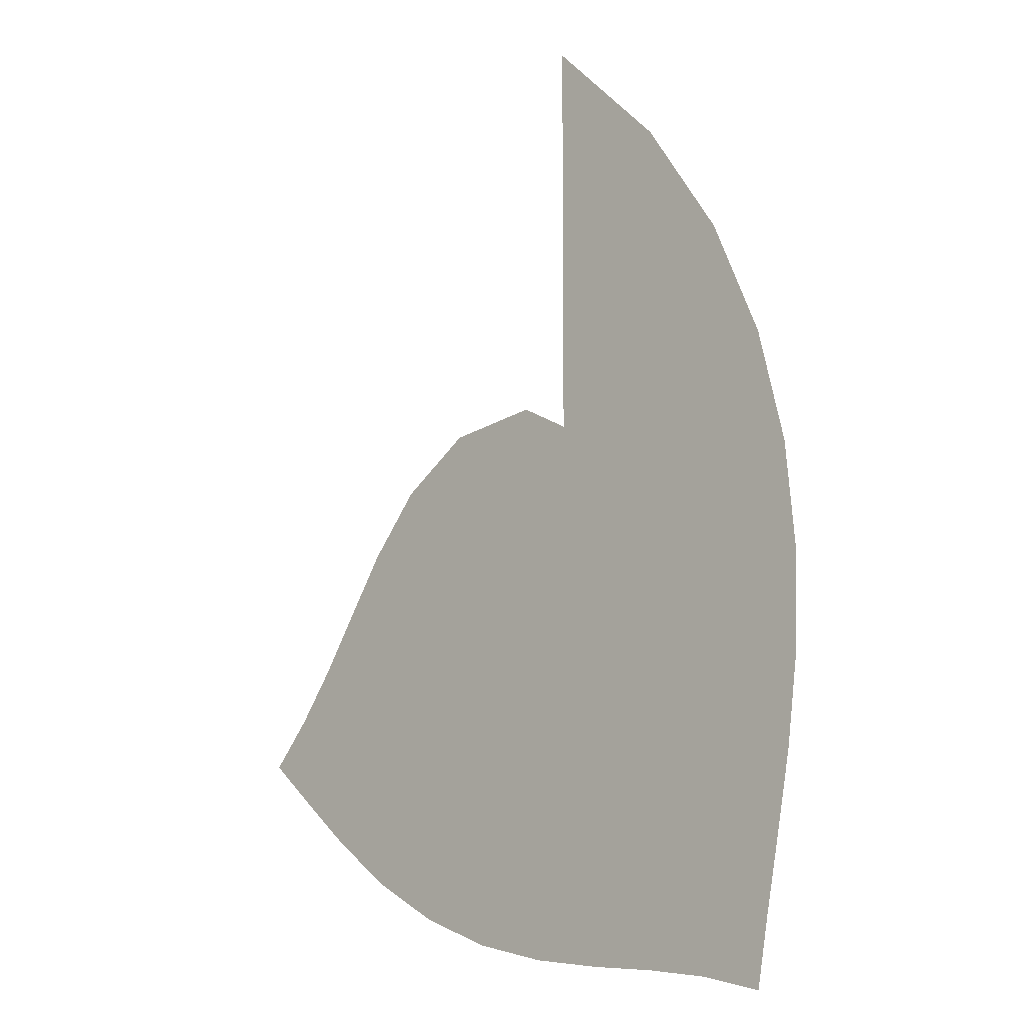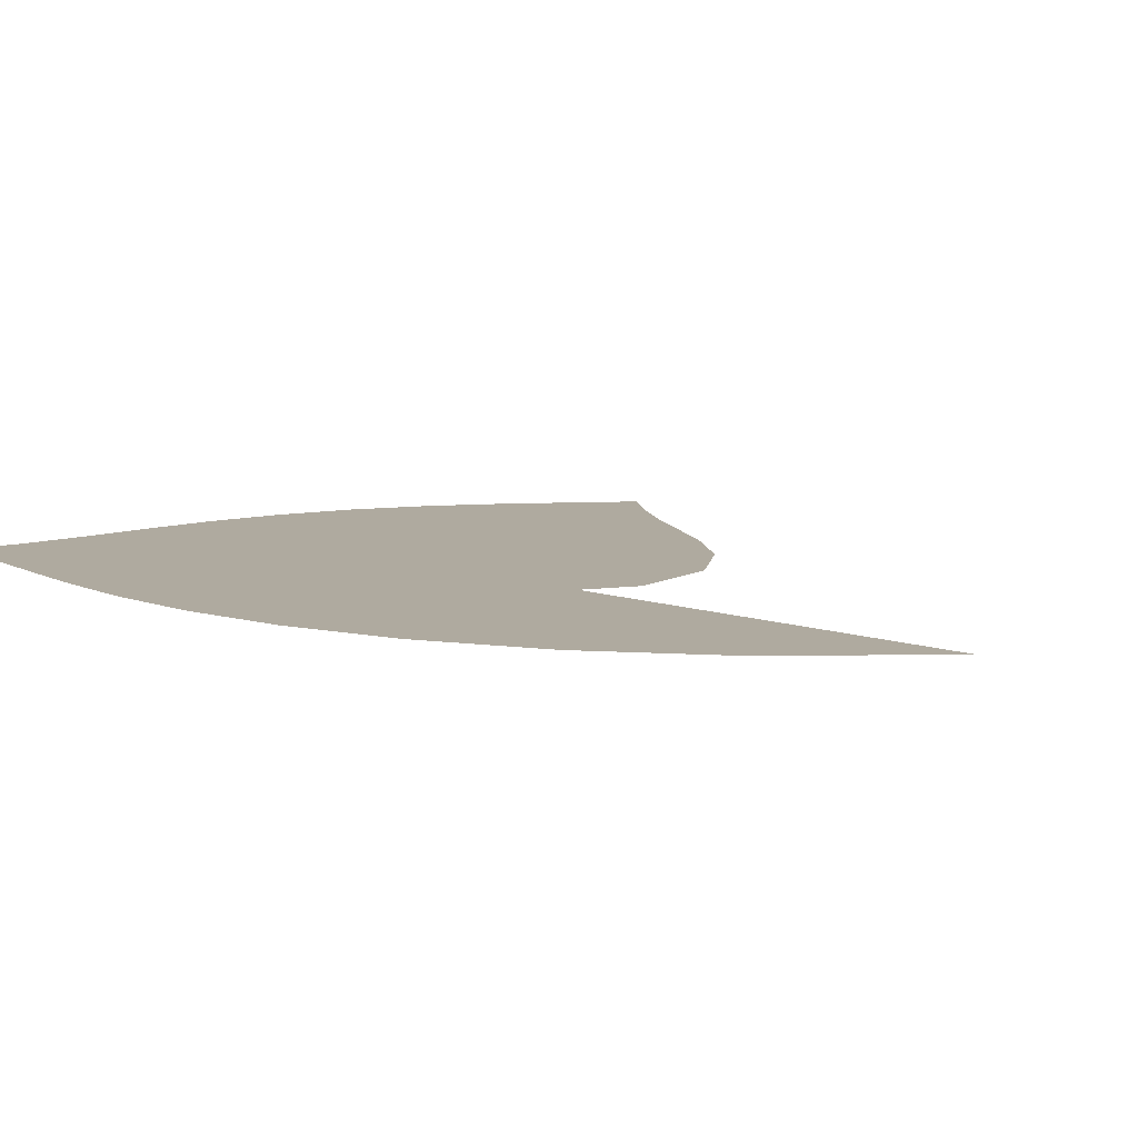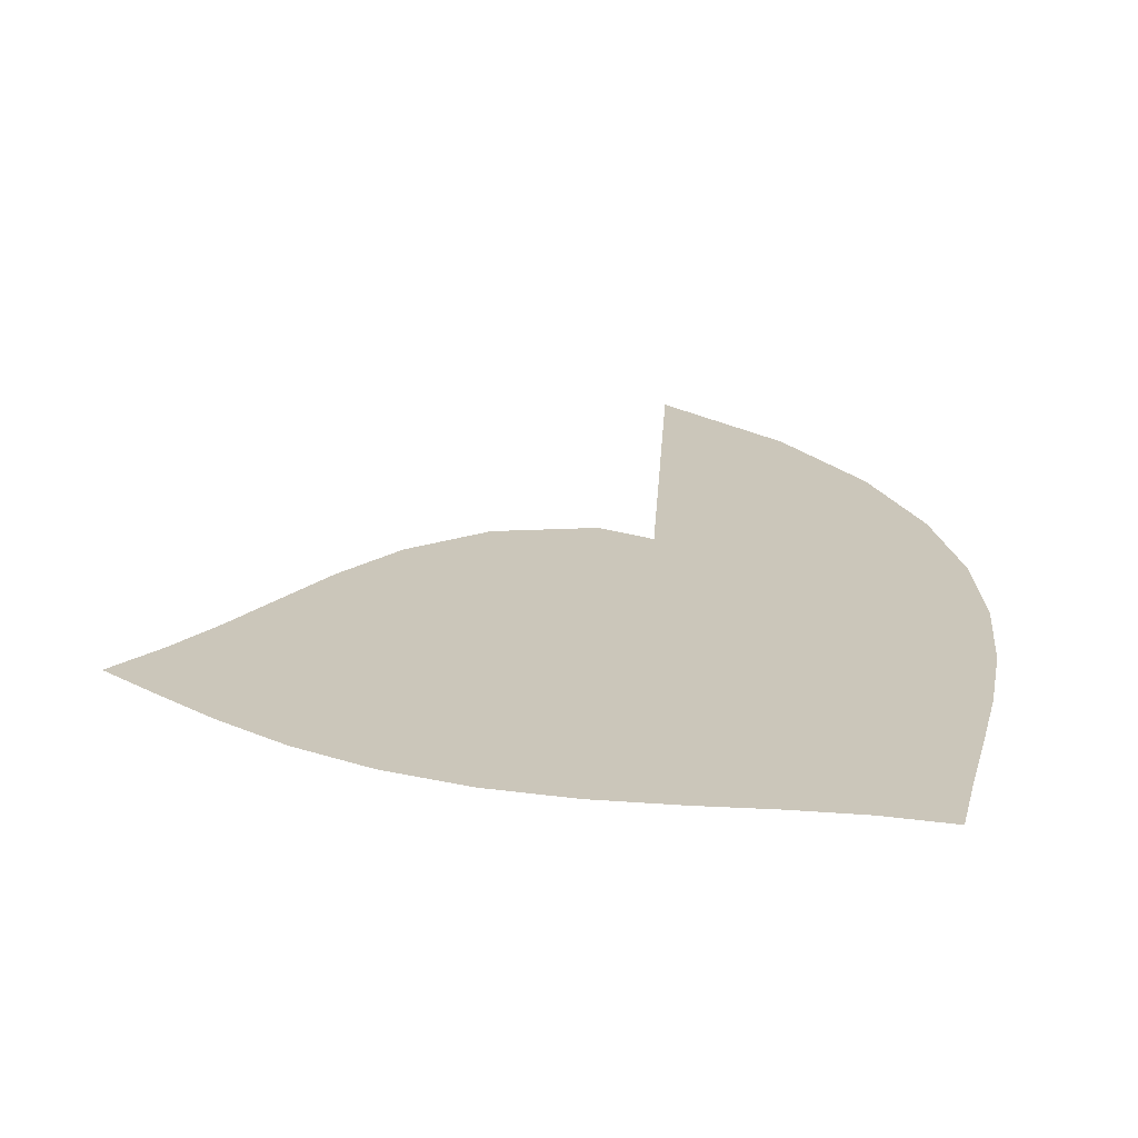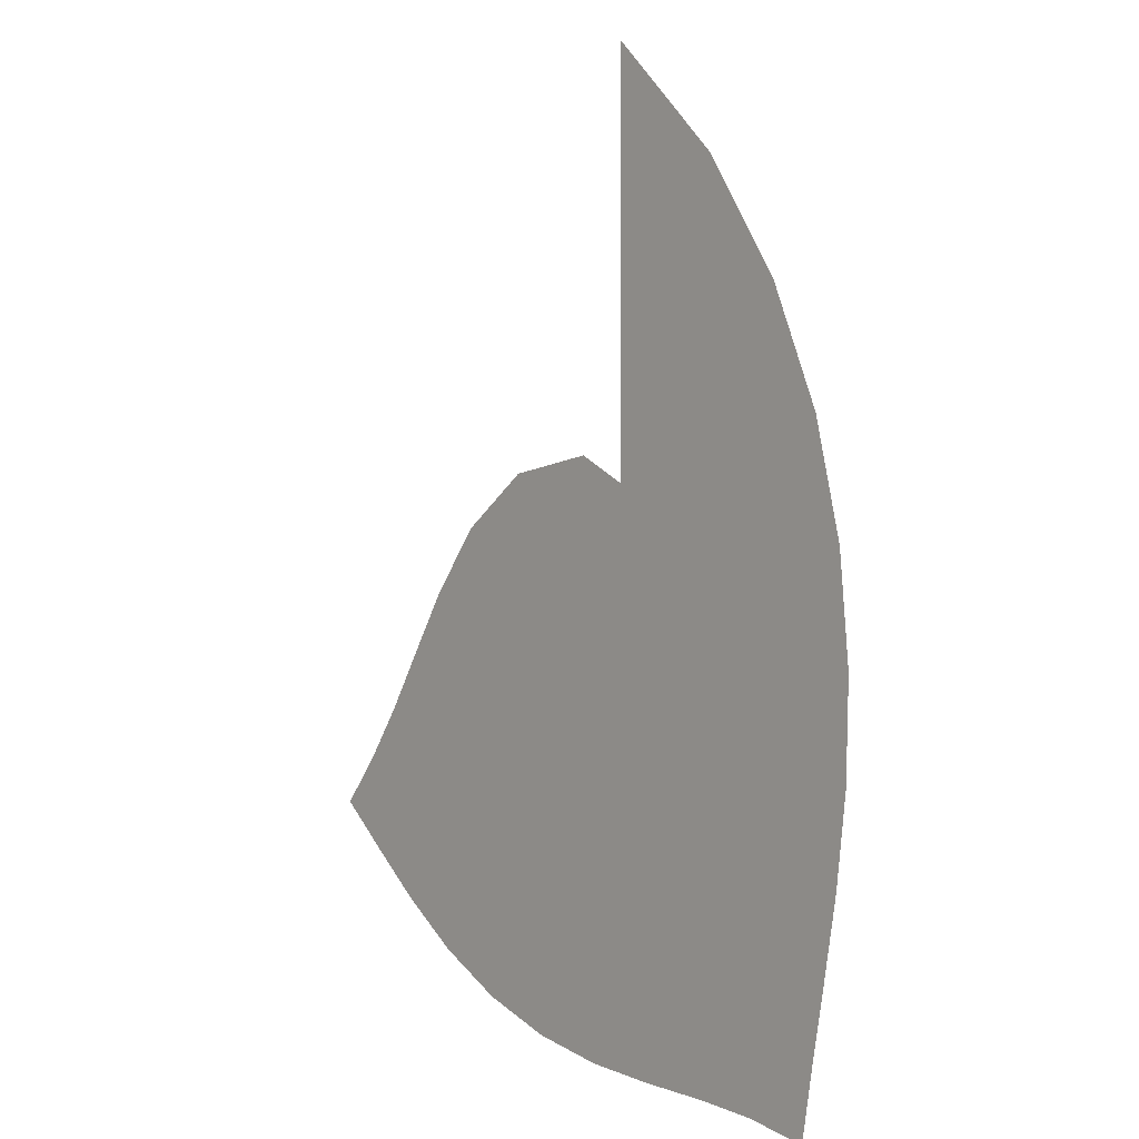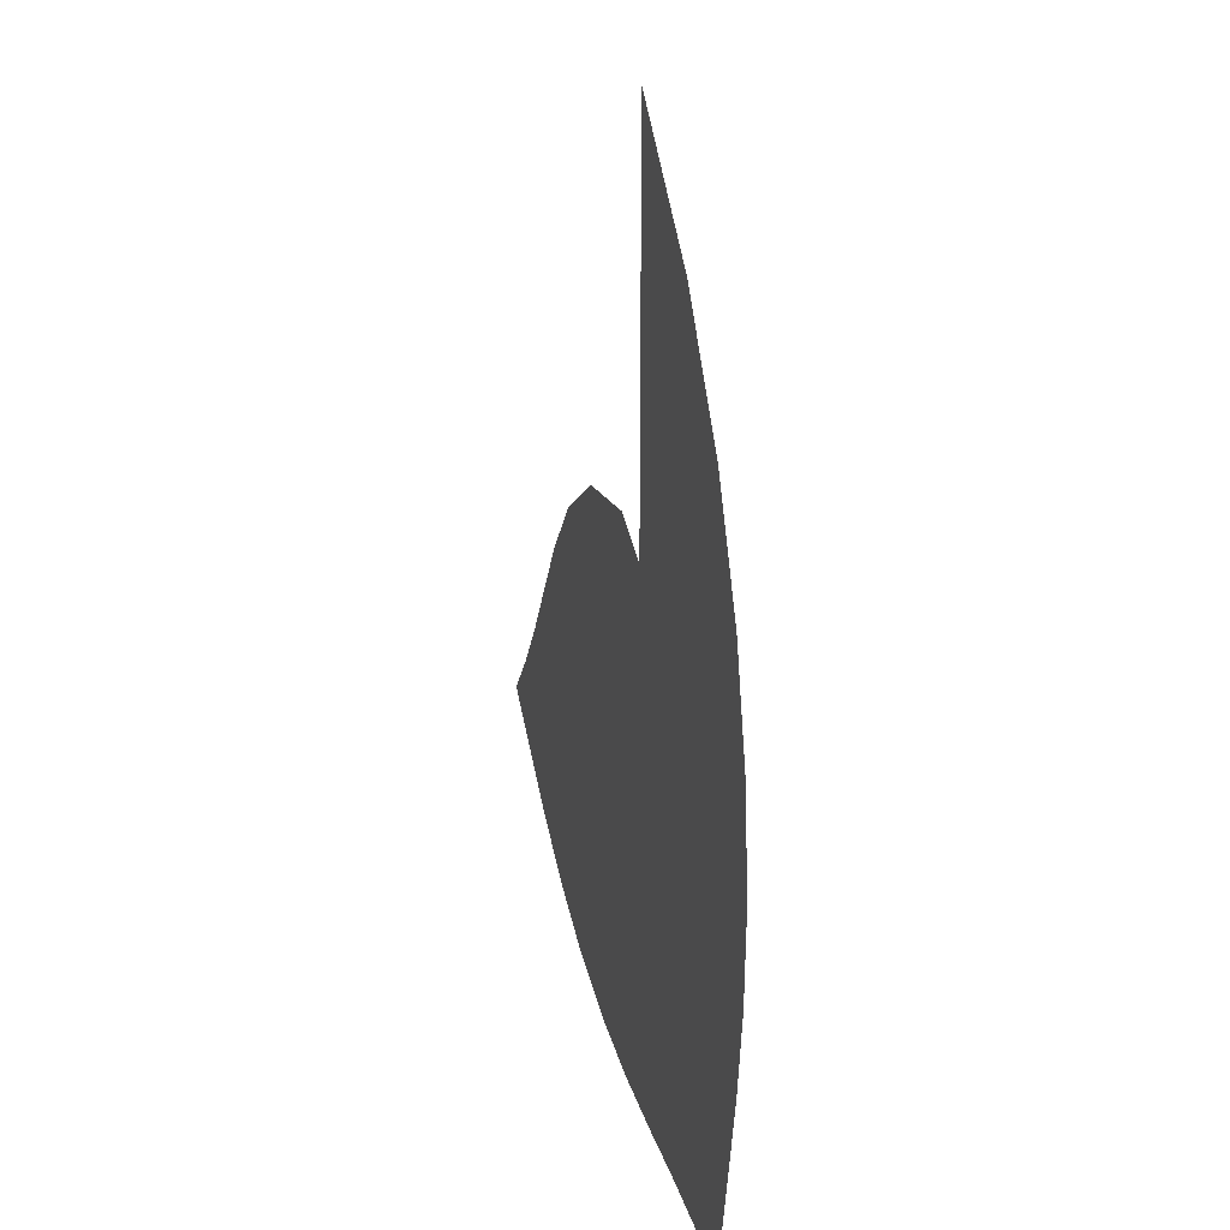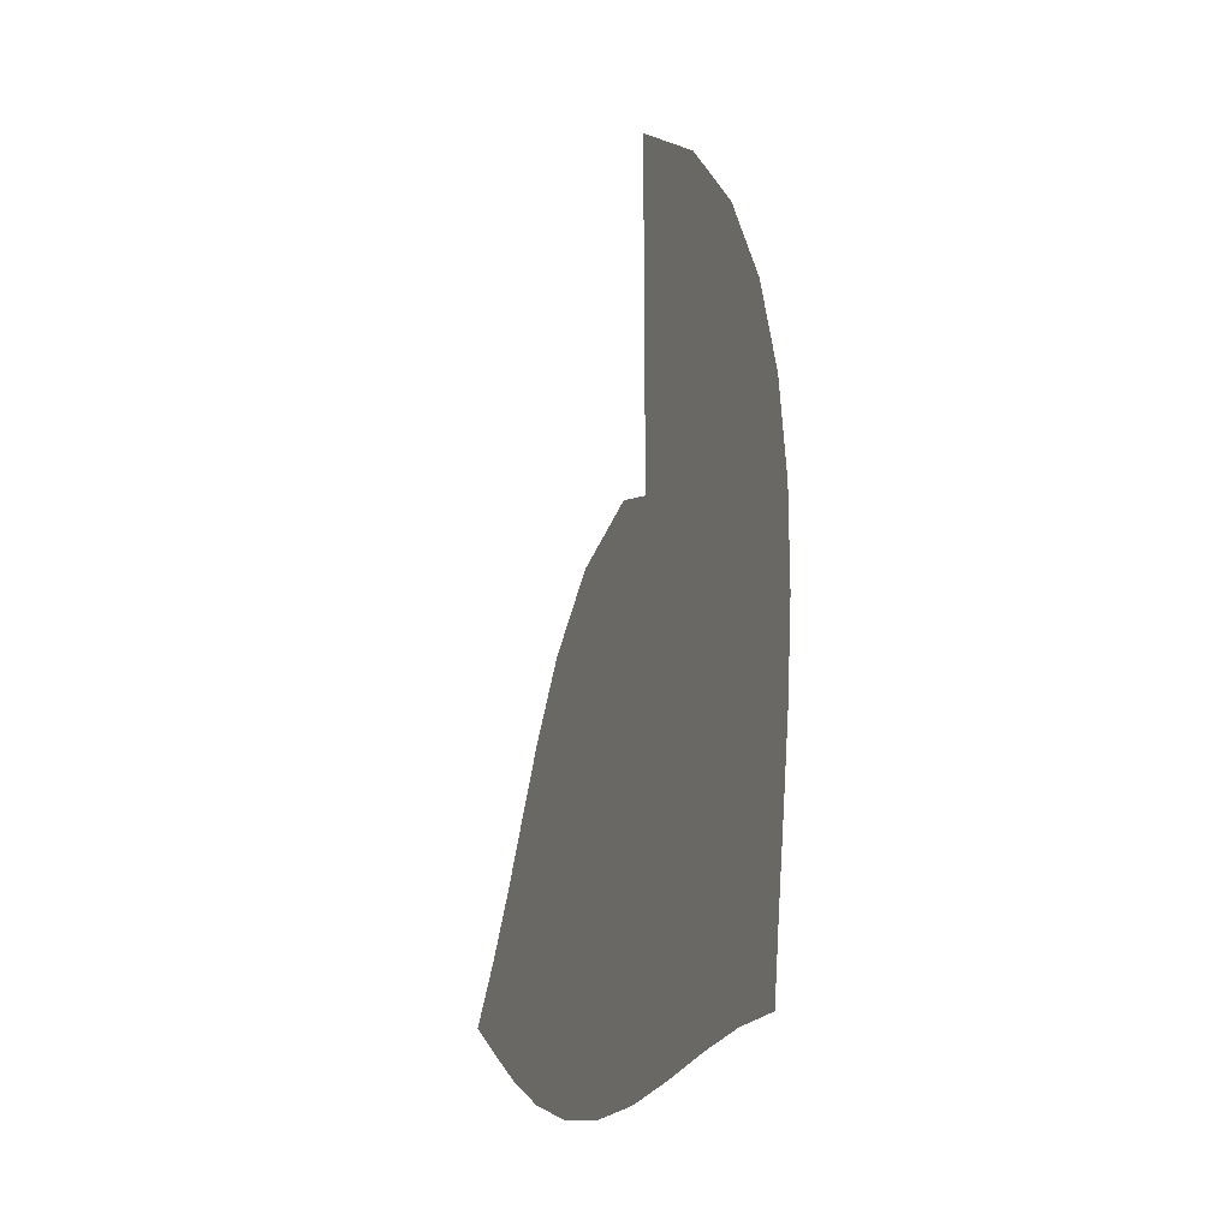
<metadata>
{"format":"obj","ext":"obj","renderer":"f3d","projection":"perspective","resolution":1024,"background":"white","views":[{"elev":-11.0,"azim":43.4,"up":"+Y"},{"elev":9.4,"azim":133.5,"up":"+Z"},{"elev":21.2,"azim":3.3,"up":"+Z"},{"elev":0.5,"azim":50.5,"up":"+Y"},{"elev":25.4,"azim":73.8,"up":"+Y"},{"elev":-30.5,"azim":69.3,"up":"+Y"}]}
</metadata>
<code>
v  0.002238  9.998  0
v  0.9354  9.091  0
v  1.557  8.175  0
v  1.954  7.268  0
v  2.174  6.396  0
v  2.254  5.579  0
v  2.232  4.83  0
v  2.146  4.152  0
v  2.034  3.541  0
v  1.926  2.98  0
v  1.833  2.452  0
v  0.001524  9.497  0
v  0.6855  8.735  0
v  1.198  7.918  0
v  1.535  7.094  0
v  1.717  6.295  0
v  1.775  5.541  0
v  1.741  4.843  0
v  1.65  4.202  0
v  1.535  3.611  0
v  1.427  3.061  0
v  1.344  2.542  0
v  0.000644  8.998  0
v  0.5273  8.343  0
v  0.935  7.622  0
v  1.194  6.876  0
v  1.314  6.145  0
v  1.326  5.452  0
v  1.26  4.805  0
v  1.149  4.201  0
v  1.023  3.635  0
v  0.9102  3.098  0
v  0.8378  2.584  0
v  -1.5e-05  8.498  0
v  0.4117  7.941  0
v  0.728  7.307  0
v  0.9013  6.633  0
v  0.9446  5.97  0
v  0.8953  5.341  0
v  0.7865  4.747  0
v  0.6465  4.183  0
v  0.5004  3.642  0
v  0.3734  3.117  0
v  0.2945  2.606  0
v  -0.000587  7.999  0
v  0.3116  7.536  0
v  0.5471  6.987  0
v  0.6283  6.385  0
v  0.5845  5.797  0
v  0.4689  5.241  0
v  0.3145  4.706  0
v  0.1426  4.184  0
v  -0.02847  3.669  0
v  -0.18  3.158  0
v  -0.2888  2.652  0
v  -0.001163  7.499  0
v  0.2068  7.131  0
v  0.3679  6.673  0
v  0.3457  6.152  0
v  0.2106  5.659  0
v  0.03495  5.188  0
v  -0.1573  4.718  0
v  -0.3568  4.239  0
v  -0.5544  3.751  0
v  -0.7388  3.259  0
v  -0.8962  2.766  0
v  -0.001839  6.999  0
v  0.0806  6.722  0
v  0.168  6.386  0
v  0.02573  5.973  0
v  -0.1936  5.602  0
v  -0.4094  5.225  0
v  -0.6231  4.815  0
v  -0.8412  4.374  0
v  -1.063  3.912  0
v  -1.283  3.441  0
v  -1.496  2.971  0
v  -0.0019  6.5  0
v  0.0572  6.133  0
v  -0.1093  6.147  0
v  -0.3312  5.947  0
v  -0.6004  5.714  0
v  -0.8372  5.404  0
v  -1.063  5.025  0
v  -1.295  4.601  0
v  -1.537  4.155  0
v  -1.79  3.704  0
v  -2.053  3.262  0
v  -0.001871  5.999  0
v  0.0668  6.231  0
v  -0.2529  6.414  0
v  -0.5584  6.26  0
v  -0.889  6.058  0
v  -1.186  5.74  0
v  -1.45  5.342  0
v  -1.706  4.906  0
v  -1.971  4.46  0
v  -2.25  4.023  0
v  -2.549  3.607  0
v  -0.000467  5.5  0
v  0.278  5.956  0
v  0.04128  6.505  0
v  -0.5137  6.653  0
v  -1.038  6.491  0
v  -1.464  6.141  0
v  -1.798  5.702  0
v  -2.089  5.241  0
v  -2.373  4.79  0
v  -2.67  4.363  0
v  -2.988  3.966  0
v  0.001246  5.001  0
v  0.5726  5.785  0
v  0.3445  6.67  0
v  -0.4115  7.054  0
v  -1.173  6.939  0
v  -1.752  6.538  0
v  -2.159  6.045  0
v  -2.478  5.557  0
v  -2.77  5.104  0
v  -3.069  4.69  0
v  -3.395  4.306  0
f 1 2 13
f 1 13 12
f 2 3 14
f 2 14 13
f 3 4 15
f 3 15 14
f 4 5 16
f 4 16 15
f 5 6 17
f 5 17 16
f 6 7 18
f 6 18 17
f 7 8 19
f 7 19 18
f 8 9 20
f 8 20 19
f 9 10 21
f 9 21 20
f 10 11 22
f 10 22 21
f 12 13 24
f 12 24 23
f 13 14 25
f 13 25 24
f 14 15 26
f 14 26 25
f 15 16 27
f 15 27 26
f 16 17 28
f 16 28 27
f 17 18 29
f 17 29 28
f 18 19 30
f 18 30 29
f 19 20 31
f 19 31 30
f 20 21 32
f 20 32 31
f 21 22 33
f 21 33 32
f 23 24 35
f 23 35 34
f 24 25 36
f 24 36 35
f 25 26 37
f 25 37 36
f 26 27 38
f 26 38 37
f 27 28 39
f 27 39 38
f 28 29 40
f 28 40 39
f 29 30 41
f 29 41 40
f 30 31 42
f 30 42 41
f 31 32 43
f 31 43 42
f 32 33 44
f 32 44 43
f 34 35 46
f 34 46 45
f 35 36 47
f 35 47 46
f 36 37 48
f 36 48 47
f 37 38 49
f 37 49 48
f 38 39 50
f 38 50 49
f 39 40 51
f 39 51 50
f 40 41 52
f 40 52 51
f 41 42 53
f 41 53 52
f 42 43 54
f 42 54 53
f 43 44 55
f 43 55 54
f 45 46 57
f 45 57 56
f 46 47 58
f 46 58 57
f 47 48 59
f 47 59 58
f 48 49 60
f 48 60 59
f 49 50 61
f 49 61 60
f 50 51 62
f 50 62 61
f 51 52 63
f 51 63 62
f 52 53 64
f 52 64 63
f 53 54 65
f 53 65 64
f 54 55 66
f 54 66 65
f 56 57 68
f 56 68 67
f 57 58 69
f 57 69 68
f 58 59 70
f 58 70 69
f 59 60 71
f 59 71 70
f 60 61 72
f 60 72 71
f 61 62 73
f 61 73 72
f 62 63 74
f 62 74 73
f 63 64 75
f 63 75 74
f 64 65 76
f 64 76 75
f 65 66 77
f 65 77 76
f 67 68 79
f 67 79 78
f 68 69 80
f 68 80 79
f 69 70 81
f 69 81 80
f 70 71 82
f 70 82 81
f 71 72 83
f 71 83 82
f 72 73 84
f 72 84 83
f 73 74 85
f 73 85 84
f 74 75 86
f 74 86 85
f 75 76 87
f 75 87 86
f 76 77 88
f 76 88 87
f 78 79 90
f 78 90 89
f 79 80 91
f 79 91 90
f 80 81 92
f 80 92 91
f 81 82 93
f 81 93 92
f 82 83 94
f 82 94 93
f 83 84 95
f 83 95 94
f 84 85 96
f 84 96 95
f 85 86 97
f 85 97 96
f 86 87 98
f 86 98 97
f 87 88 99
f 87 99 98
f 89 90 101
f 89 101 100
f 90 91 102
f 90 102 101
f 91 92 103
f 91 103 102
f 92 93 104
f 92 104 103
f 93 94 105
f 93 105 104
f 94 95 106
f 94 106 105
f 95 96 107
f 95 107 106
f 96 97 108
f 96 108 107
f 97 98 109
f 97 109 108
f 98 99 110
f 98 110 109
f 100 101 112
f 100 112 111
f 101 102 113
f 101 113 112
f 102 103 114
f 102 114 113
f 103 104 115
f 103 115 114
f 104 105 116
f 104 116 115
f 105 106 117
f 105 117 116
f 106 107 118
f 106 118 117
f 107 108 119
f 107 119 118
f 108 109 120
f 108 120 119
f 109 110 121
f 109 121 120

</code>
